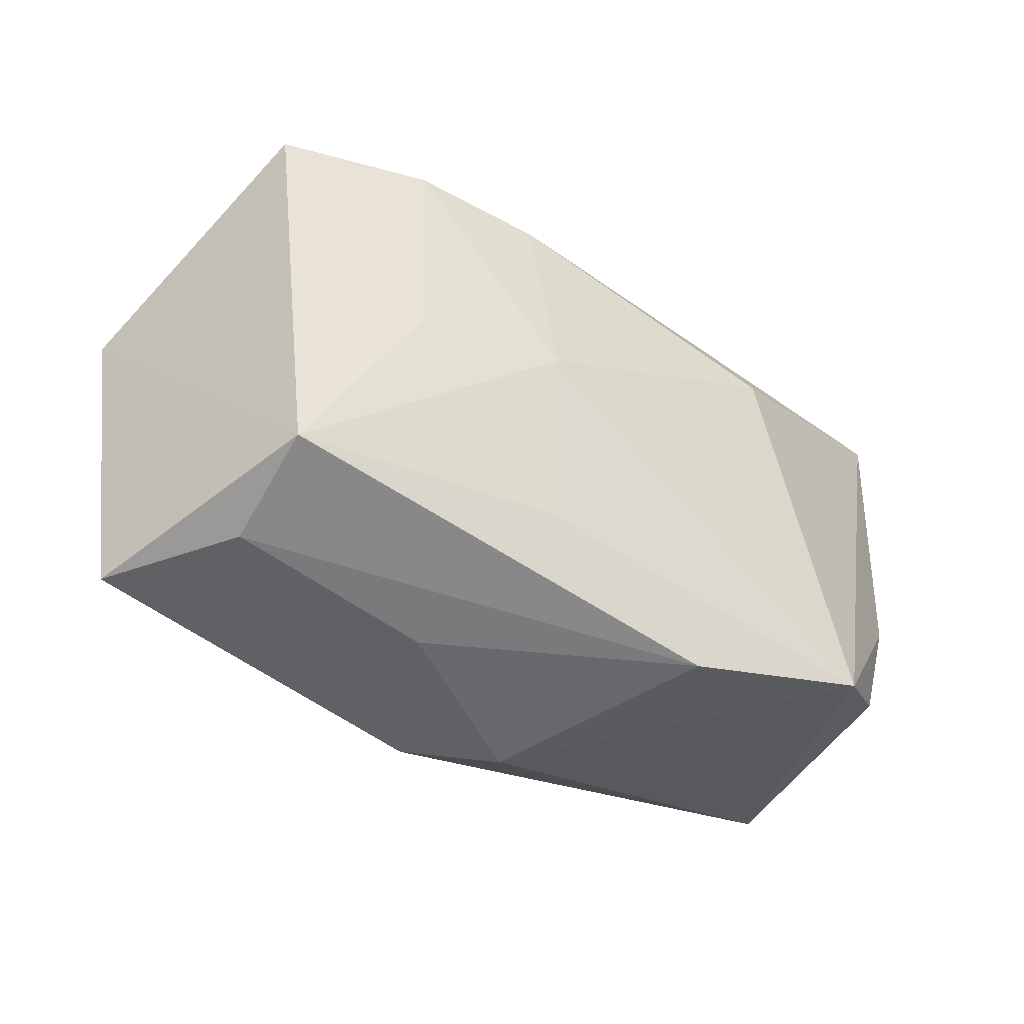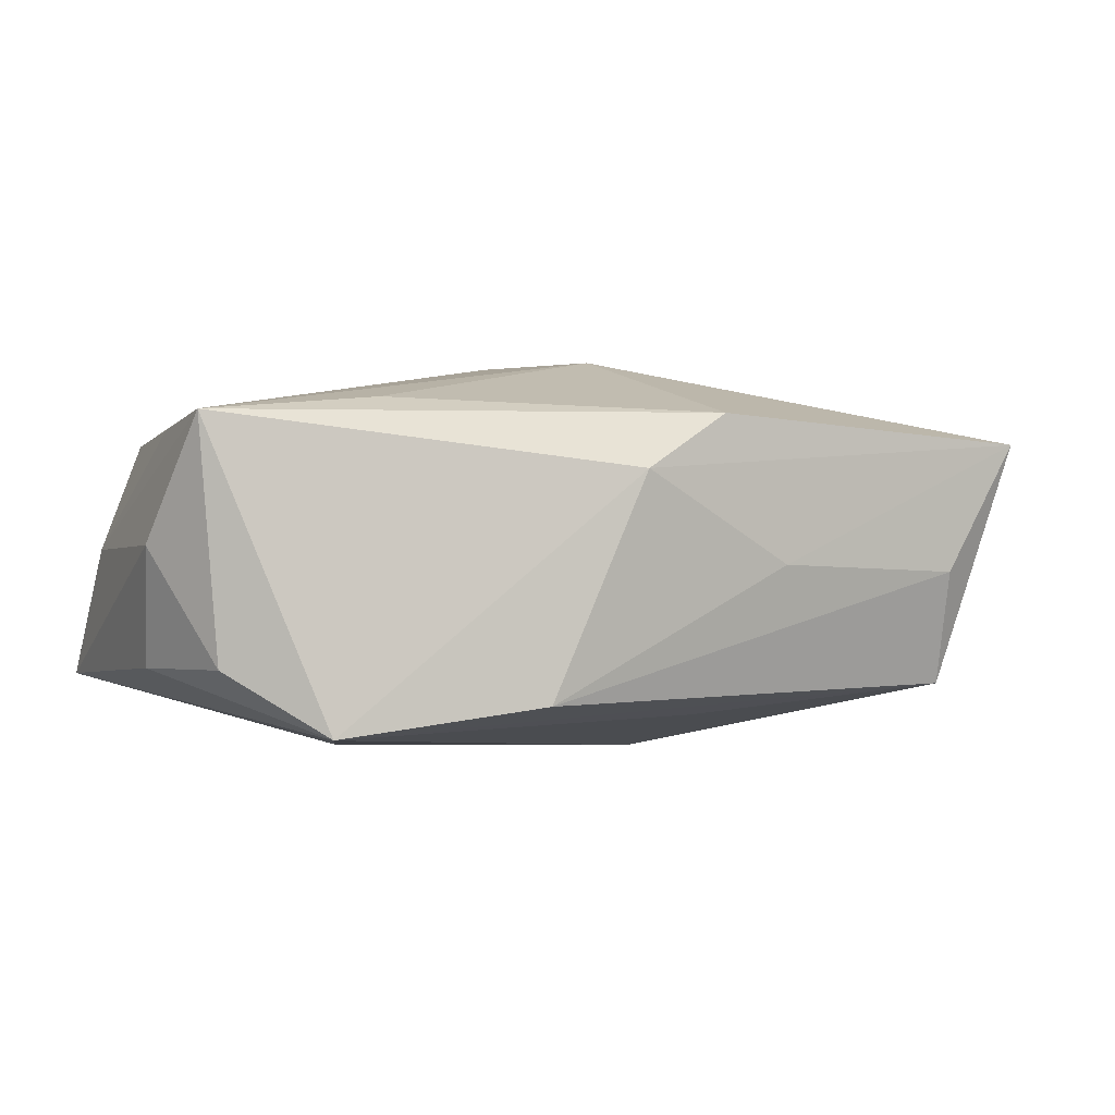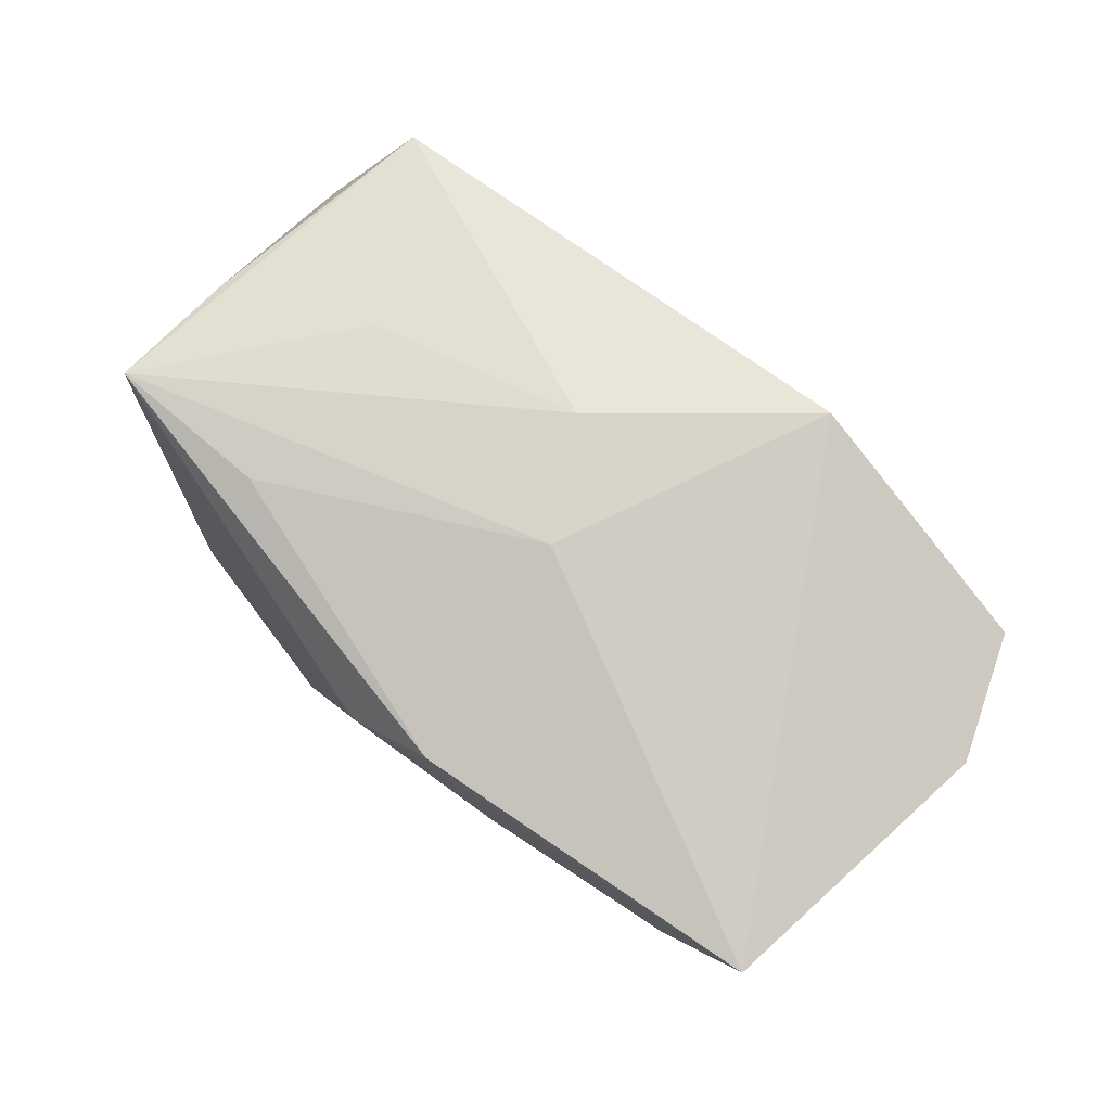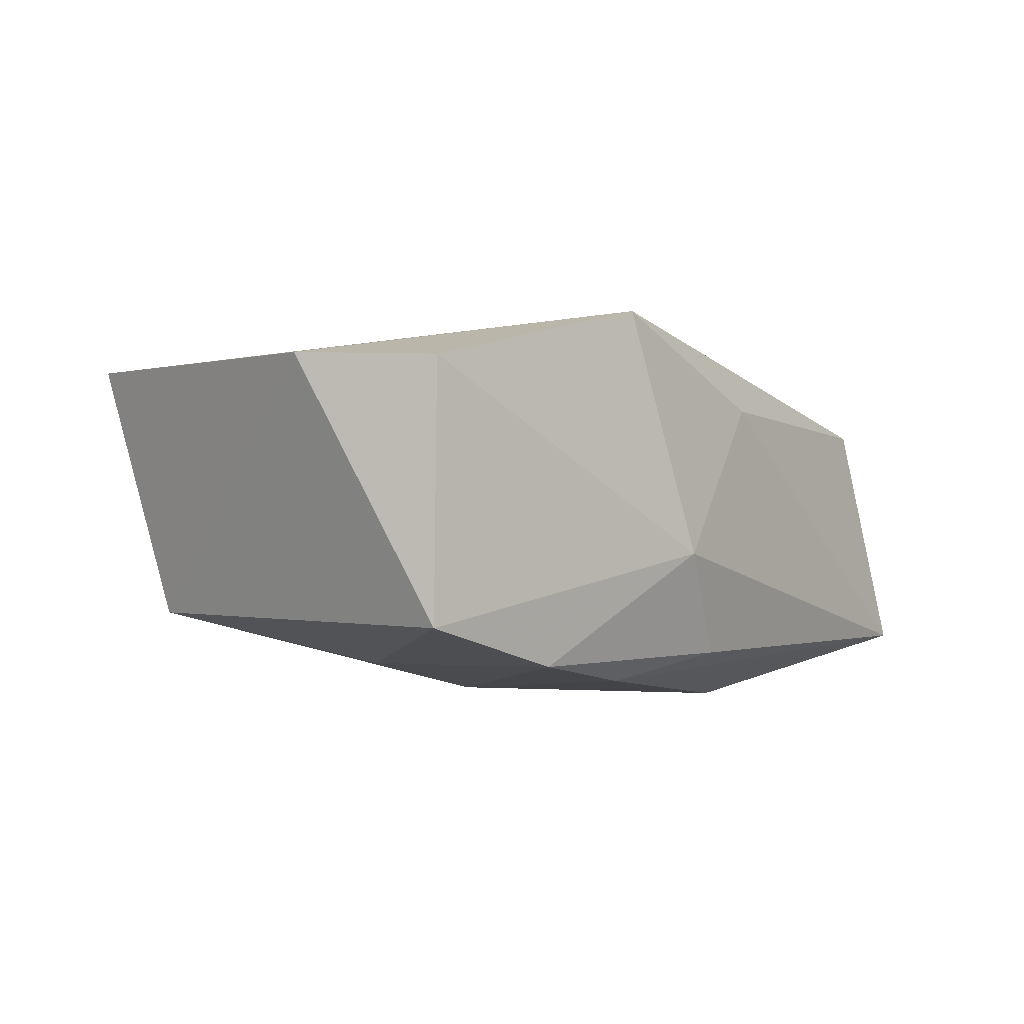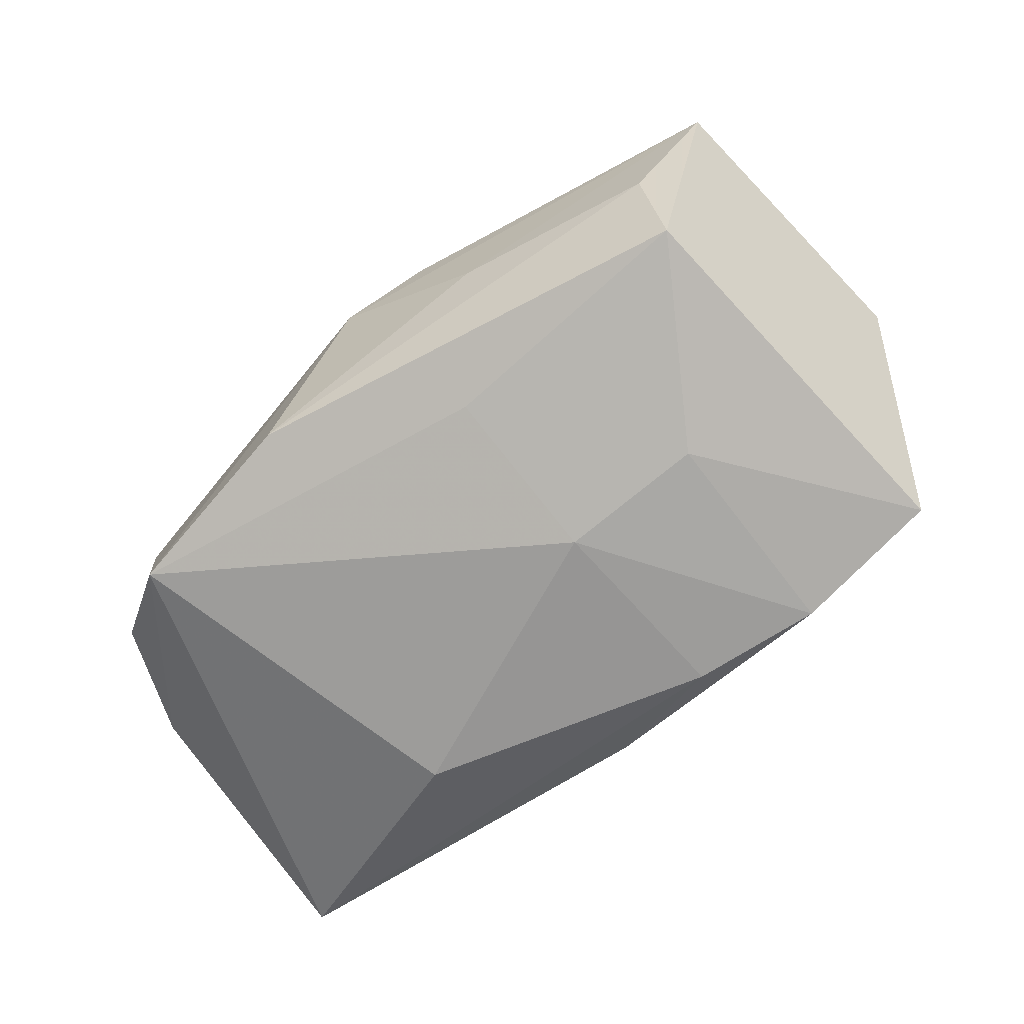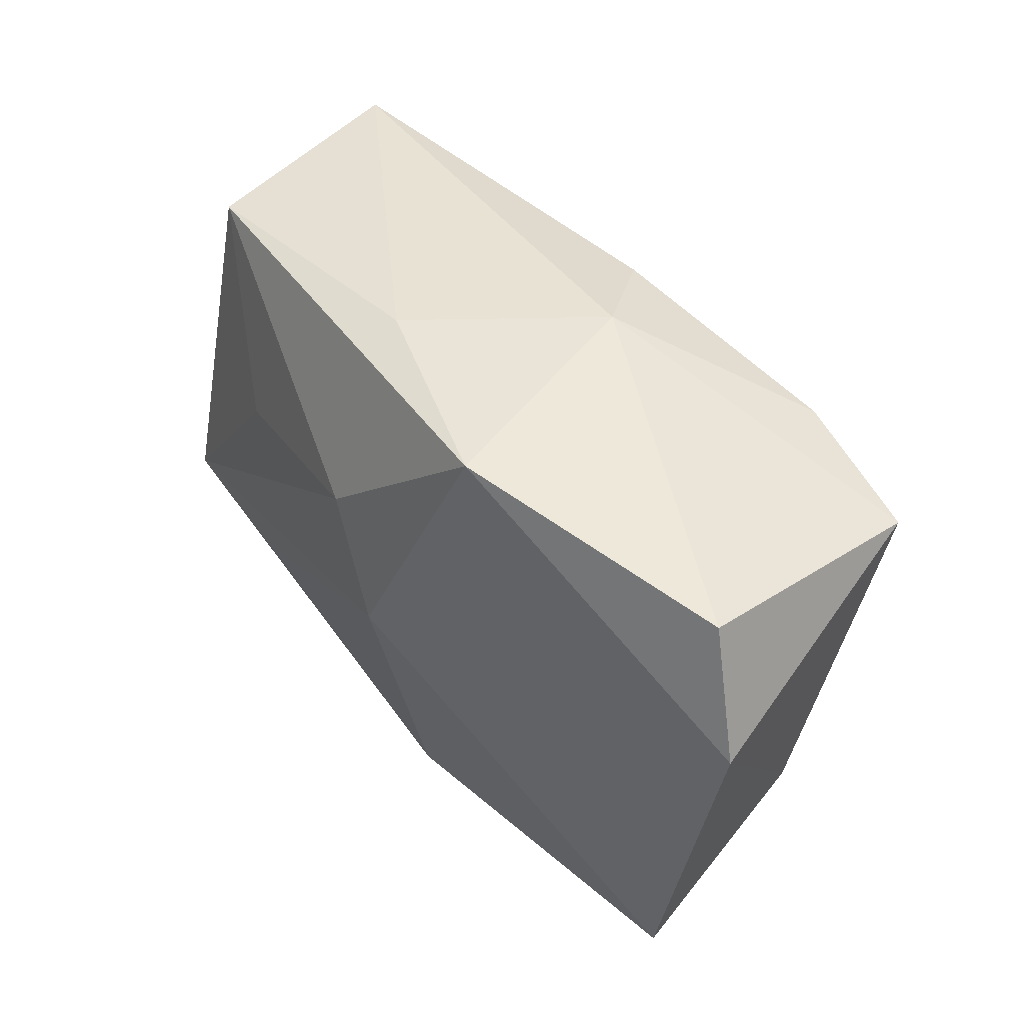
<metadata>
{"format":"obj","ext":"obj","renderer":"f3d","projection":"perspective","resolution":1024,"background":"white","views":[{"elev":-48.6,"azim":145.8,"up":"+Y"},{"elev":3.1,"azim":-28.4,"up":"+Z"},{"elev":77.0,"azim":36.5,"up":"+Z"},{"elev":-7.8,"azim":122.7,"up":"+Z"},{"elev":-67.6,"azim":32.6,"up":"+Z"},{"elev":39.9,"azim":53.3,"up":"+Y"}]}
</metadata>
<code>
v 0.02951 -0.02323 -0.0006211
v -0.03635 -0.001315 0.01205
v 0.006157 -0.01682 -0.01284
v -0.03978 -0.006313 0.002668
v -0.004352 0.02205 0.009195
v -0.03161 0.02108 0.0106
v 0.015 0.02063 0.01548
v -0.02238 -0.01413 0.0148
v -0.003169 -0.02507 0.008938
v 0.02142 -0.002977 -0.01585
v -0.002403 0.006778 0.01792
v -0.02218 0.003533 0.0148
v -0.03606 -0.0132 -0.007145
v -0.03726 0.01499 0.001259
v 0.01099 -0.02437 0.000591
v 0.0004235 0.02067 -0.01457
v 0.007676 0.02279 -0.006011
v 0.02314 0.01666 -0.0169
v 0.004699 -0.02435 0.01352
v -0.03754 -0.01302 0.01371
v 0.03011 -0.02062 -0.01099
v -0.03756 0.02279 -0.01072
v -0.01149 -0.02375 -0.01035
v 0.0368 -0.02276 0.01079
v 0.03664 0.01411 -0.01434
v -0.03869 -0.002556 -0.007811
v -0.02851 -0.0188 -0.01258
v -0.01589 0.01177 -0.0176
v 0.0422 0.003699 0.00866
v 0.008412 -0.001746 -0.0176
v 0.01126 0.01649 -0.0176
v 0.002772 -0.003929 0.01831
v 0.03855 0.01562 0.00777
f 19 20 9
f 29 21 25
f 9 20 27
f 28 27 22
f 32 20 8
f 8 19 32
f 20 19 8
f 24 21 29
f 32 19 24
f 24 7 32
f 29 7 24
f 24 19 9
f 9 15 24
f 10 25 21
f 33 7 29
f 29 25 33
f 26 22 27
f 7 33 17
f 17 33 25
f 32 7 11
f 7 6 11
f 11 20 32
f 14 6 22
f 23 27 21
f 9 27 23
f 23 15 9
f 21 24 1
f 1 24 15
f 1 23 21
f 15 23 1
f 25 10 18
f 18 17 25
f 30 10 21
f 30 27 28
f 30 18 10
f 13 27 20
f 13 26 27
f 22 6 5
f 5 17 22
f 5 6 7
f 7 17 5
f 12 6 20
f 20 11 12
f 12 11 6
f 20 6 2
f 2 14 20
f 6 14 2
f 22 17 16
f 17 18 16
f 21 27 3
f 3 30 21
f 27 30 3
f 31 30 28
f 18 30 31
f 31 16 18
f 28 22 31
f 22 16 31
f 4 13 20
f 26 13 4
f 20 14 4
f 22 26 4
f 4 14 22

</code>
